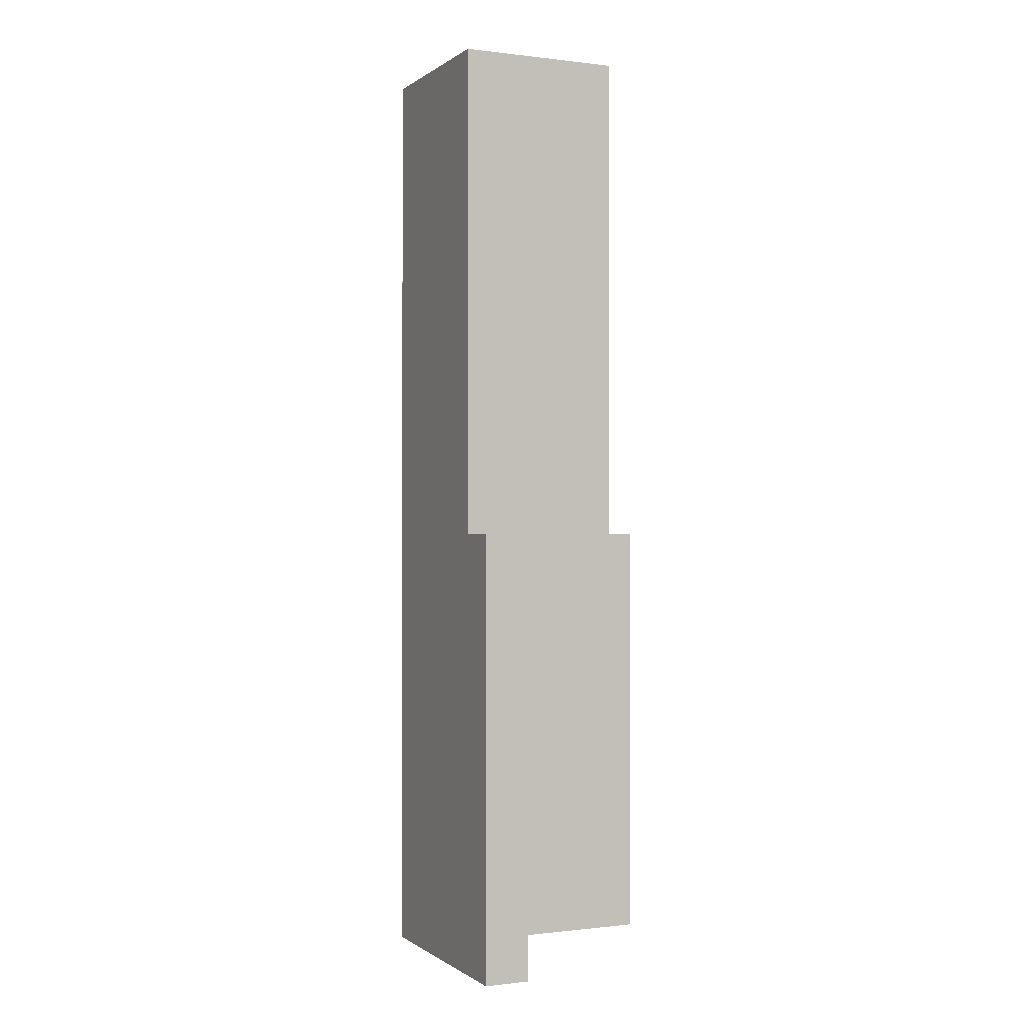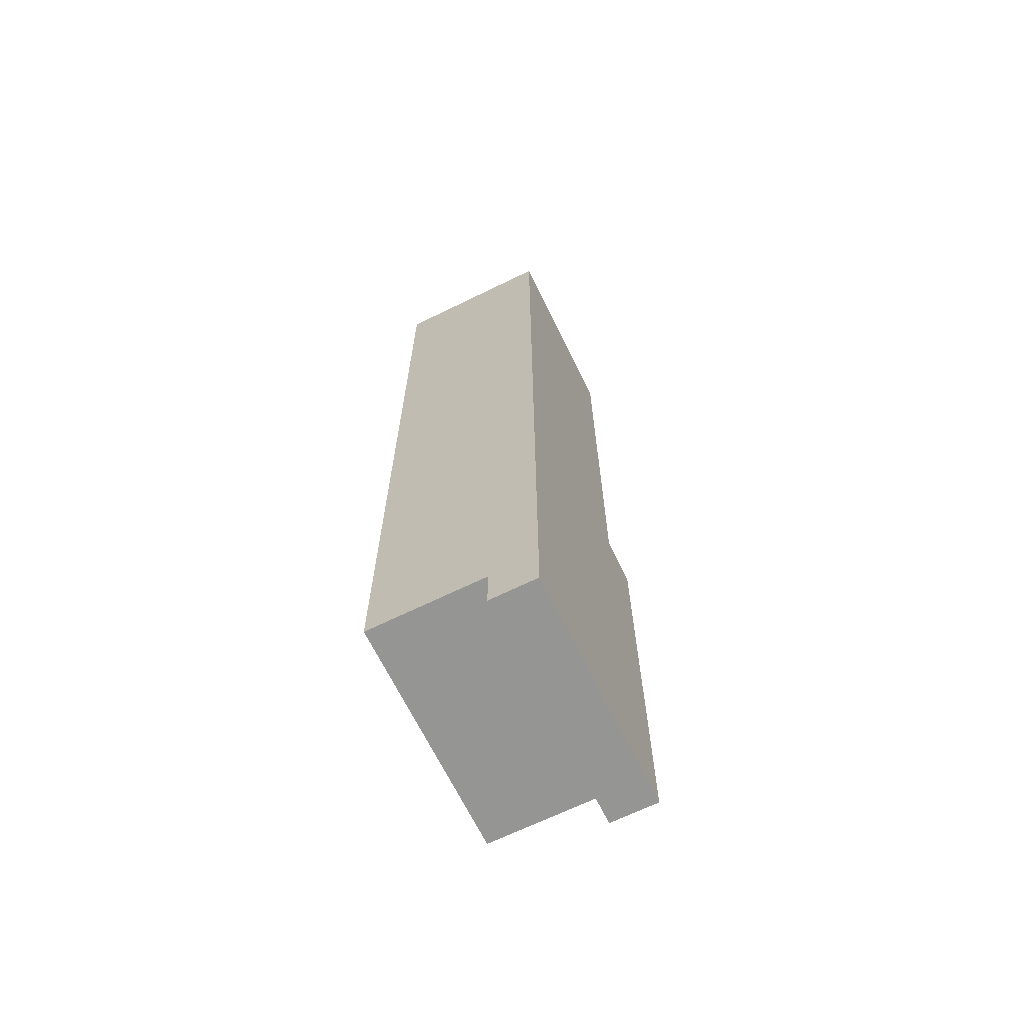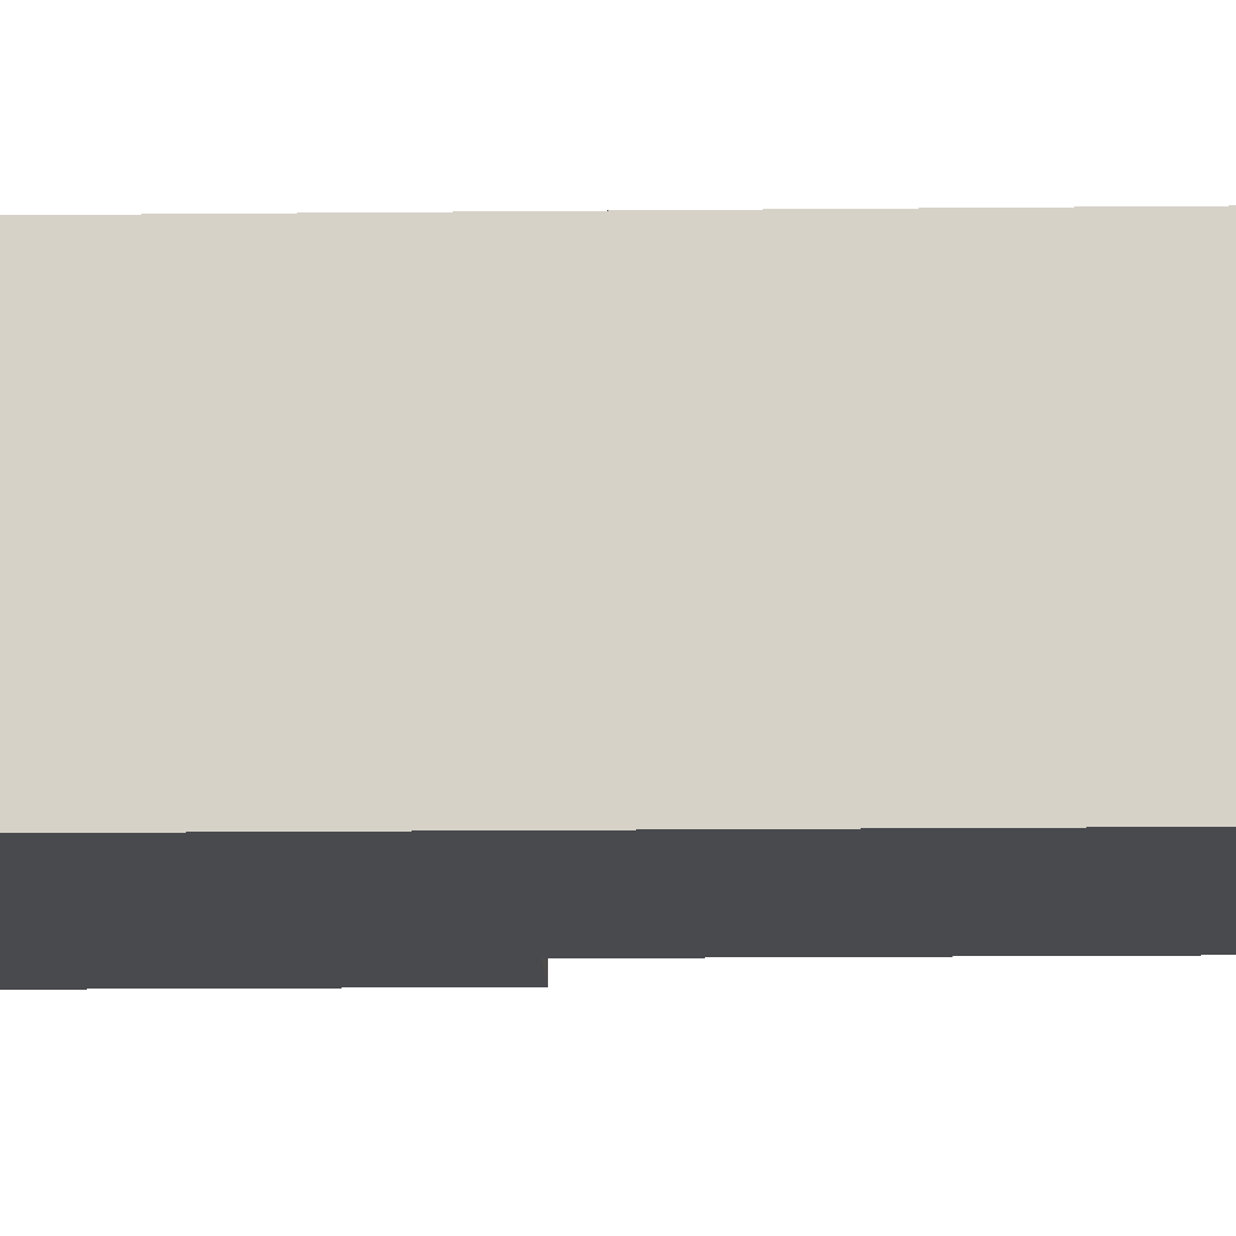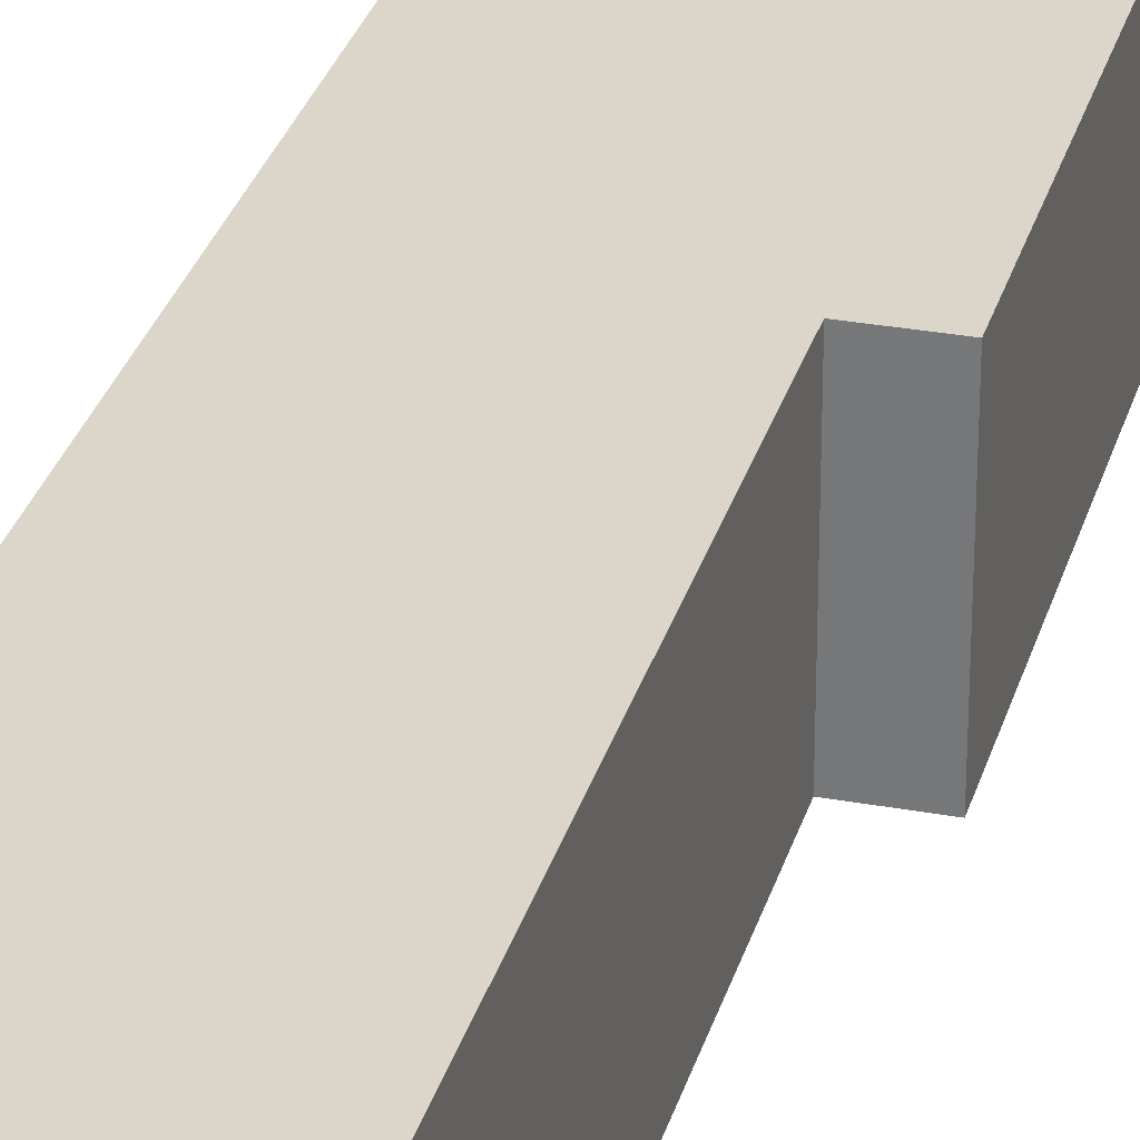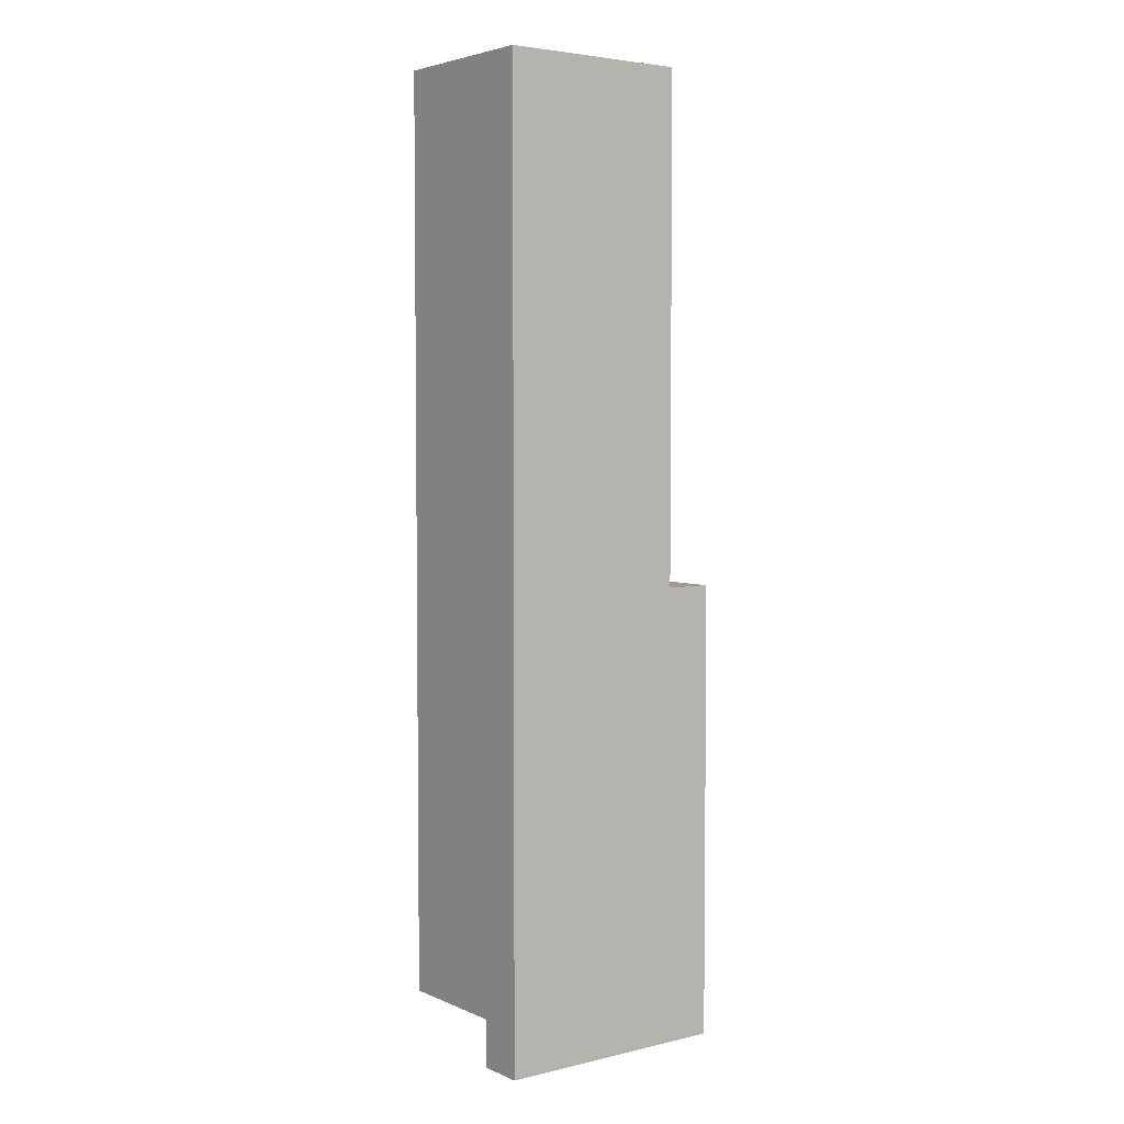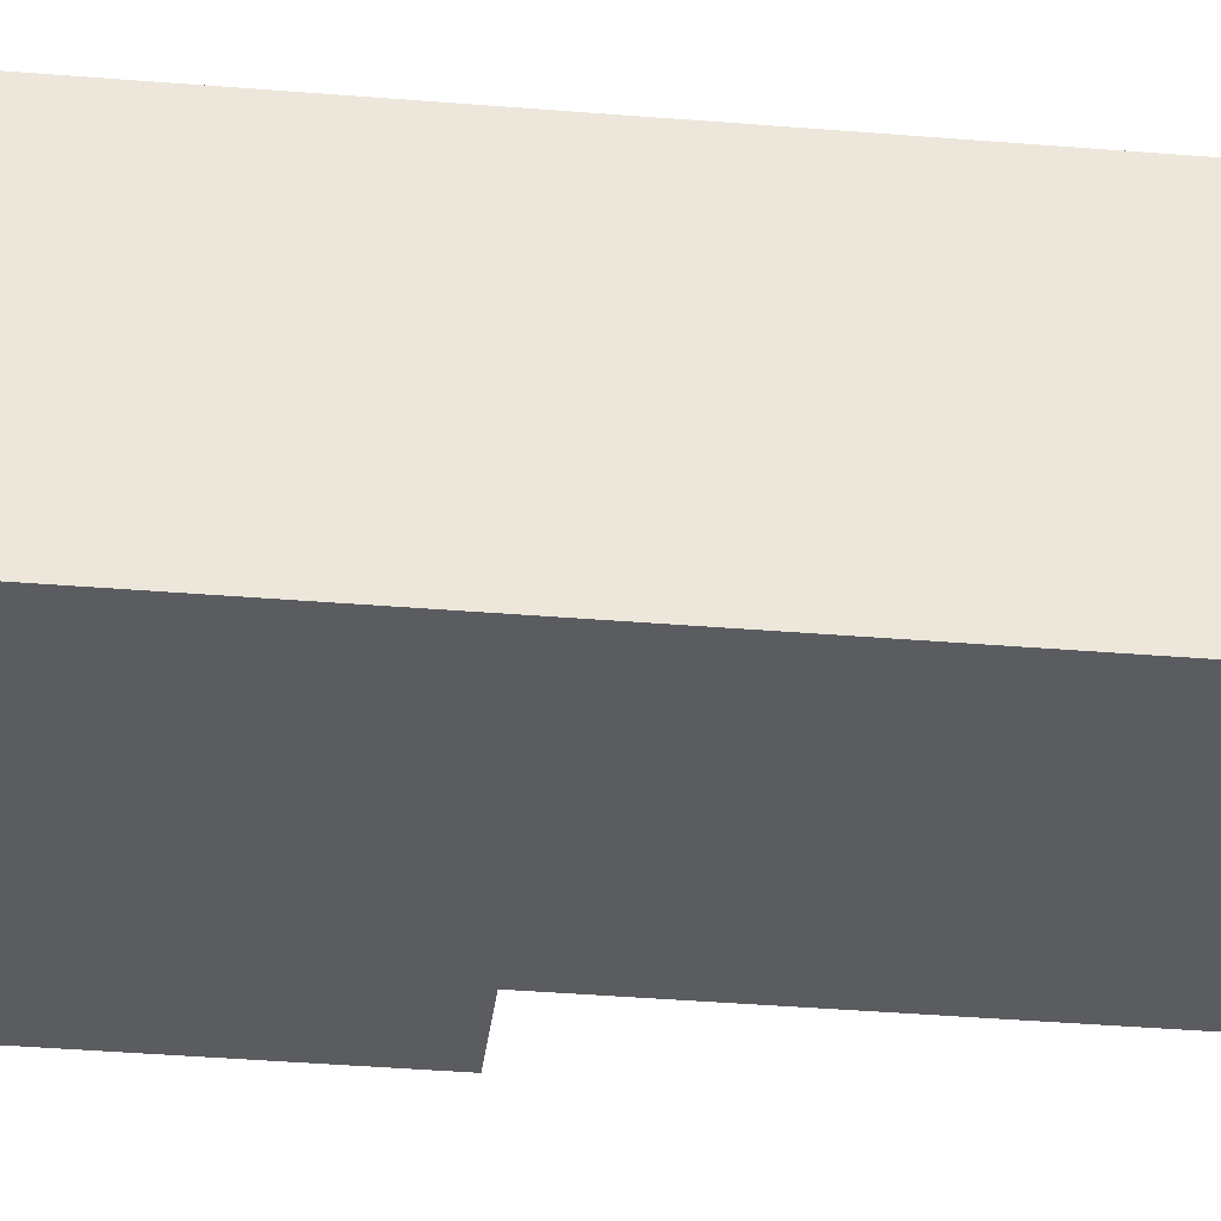
<metadata>
{"format":"obj","ext":"obj","renderer":"f3d","projection":"perspective","resolution":1024,"background":"white","views":[{"elev":-0.4,"azim":65.5,"up":"+Z"},{"elev":-67.4,"azim":-63.9,"up":"+Z"},{"elev":-12.8,"azim":-88.4,"up":"+Y"},{"elev":30.0,"azim":15.0,"up":"+Y"},{"elev":4.2,"azim":-36.9,"up":"+Z"},{"elev":-33.8,"azim":-96.6,"up":"+Y"}]}
</metadata>
<code>
v -0.6406 -0.1875 -0.08594
v -0.8281 -0.1875 0.4141
v -0.8281 -0.1875 -0.5391
v -0.5938 -0.1875 -0.5391
v -0.5938 -0.1875 -0.08594
v -0.6406 -0.02344 -0.08594
v -0.6406 -0.02344 0.4141
v -0.6406 -0.1875 0.4141
v -0.8281 -0.02344 0.4141
v -0.8281 -0.1406 -0.4922
v -0.8281 -0.1406 -0.5391
v -0.5938 -0.1406 -0.5391
v -0.5938 -0.1406 -0.4922
v -0.5938 -0.02344 -0.4922
v -0.5938 -0.02344 -0.08594
v -0.8281 -0.02344 -0.4922
f 1 2 3
f 1 3 4
f 1 4 5
f 1 5 6
f 1 6 7
f 1 7 8
f 1 8 2
f 2 8 7
f 2 7 9
f 2 9 10
f 2 10 3
f 3 10 11
f 3 11 4
f 4 11 12
f 4 12 13
f 4 13 5
f 5 13 14
f 5 14 15
f 5 15 6
f 6 15 14
f 6 14 9
f 6 9 7
f 9 14 16
f 9 16 10
f 10 16 13
f 10 13 12
f 10 12 11
f 13 16 14

</code>
